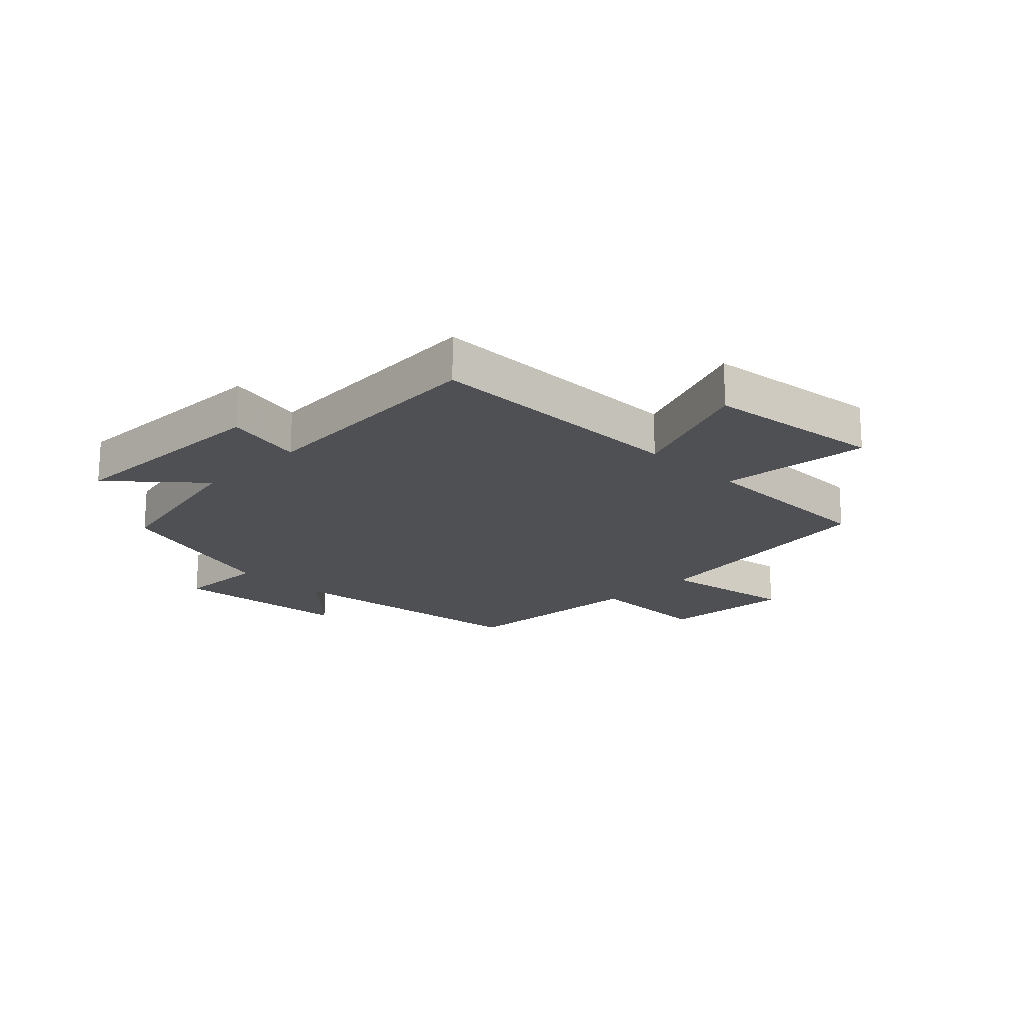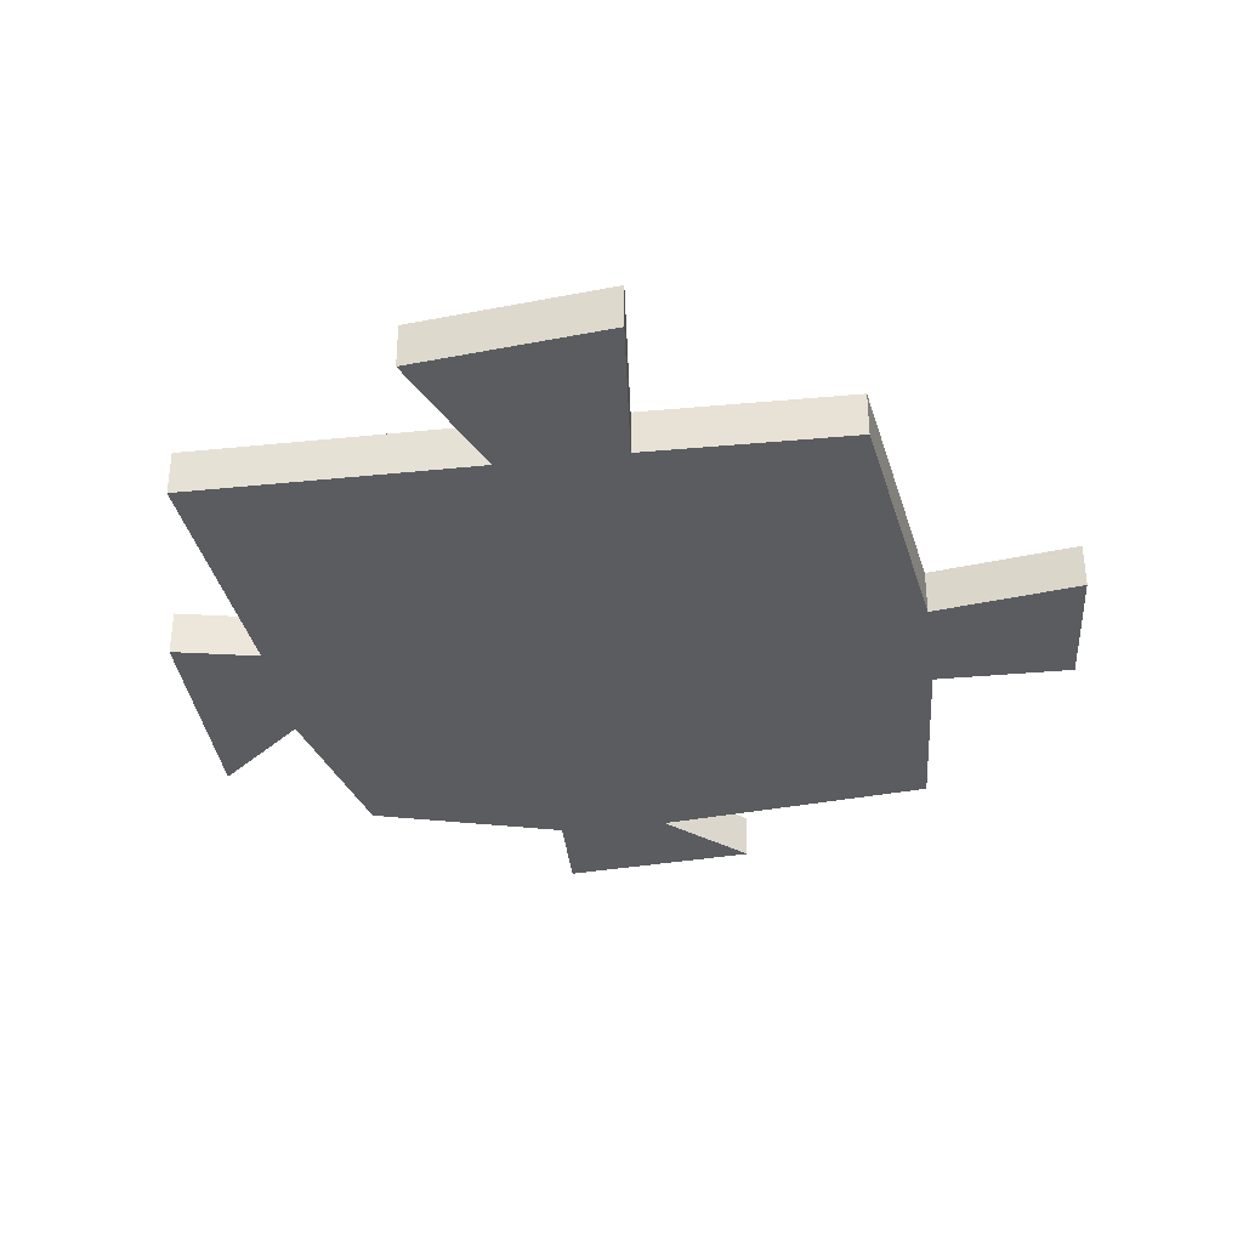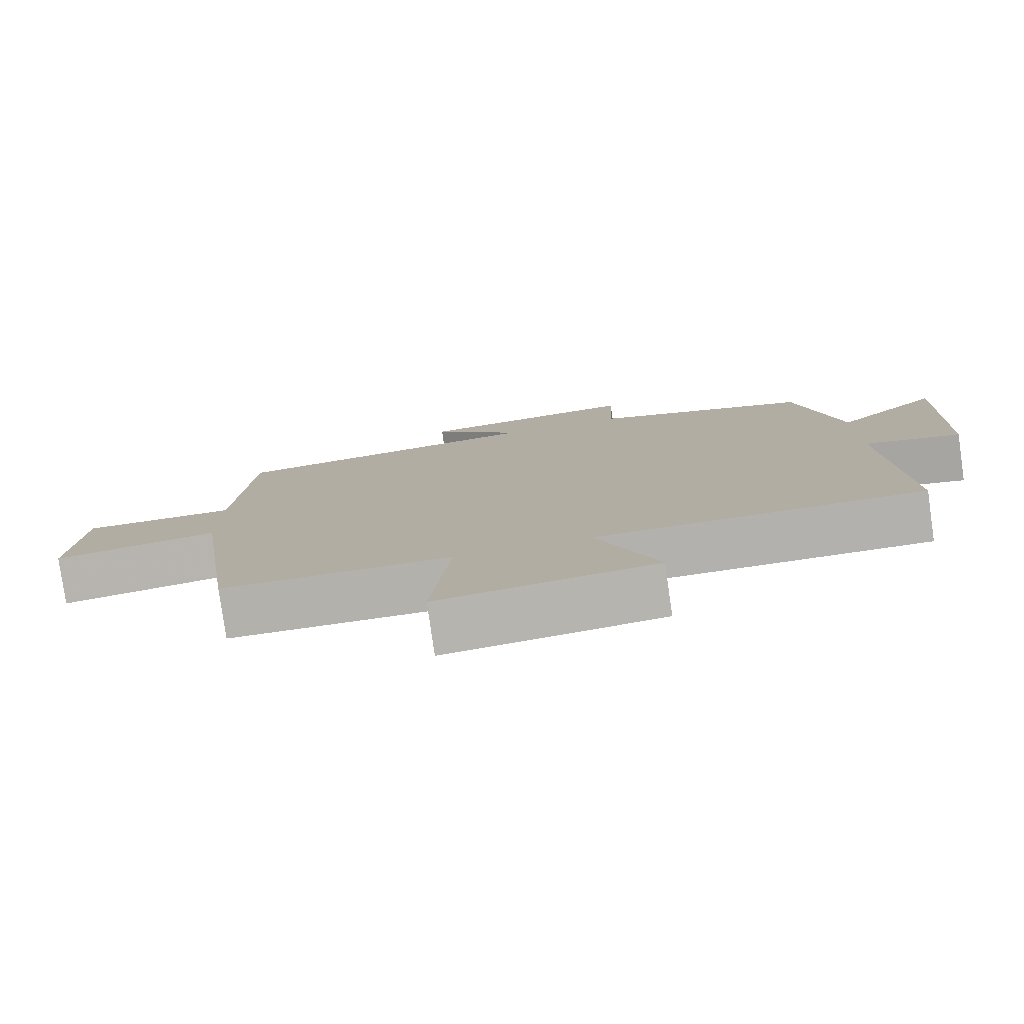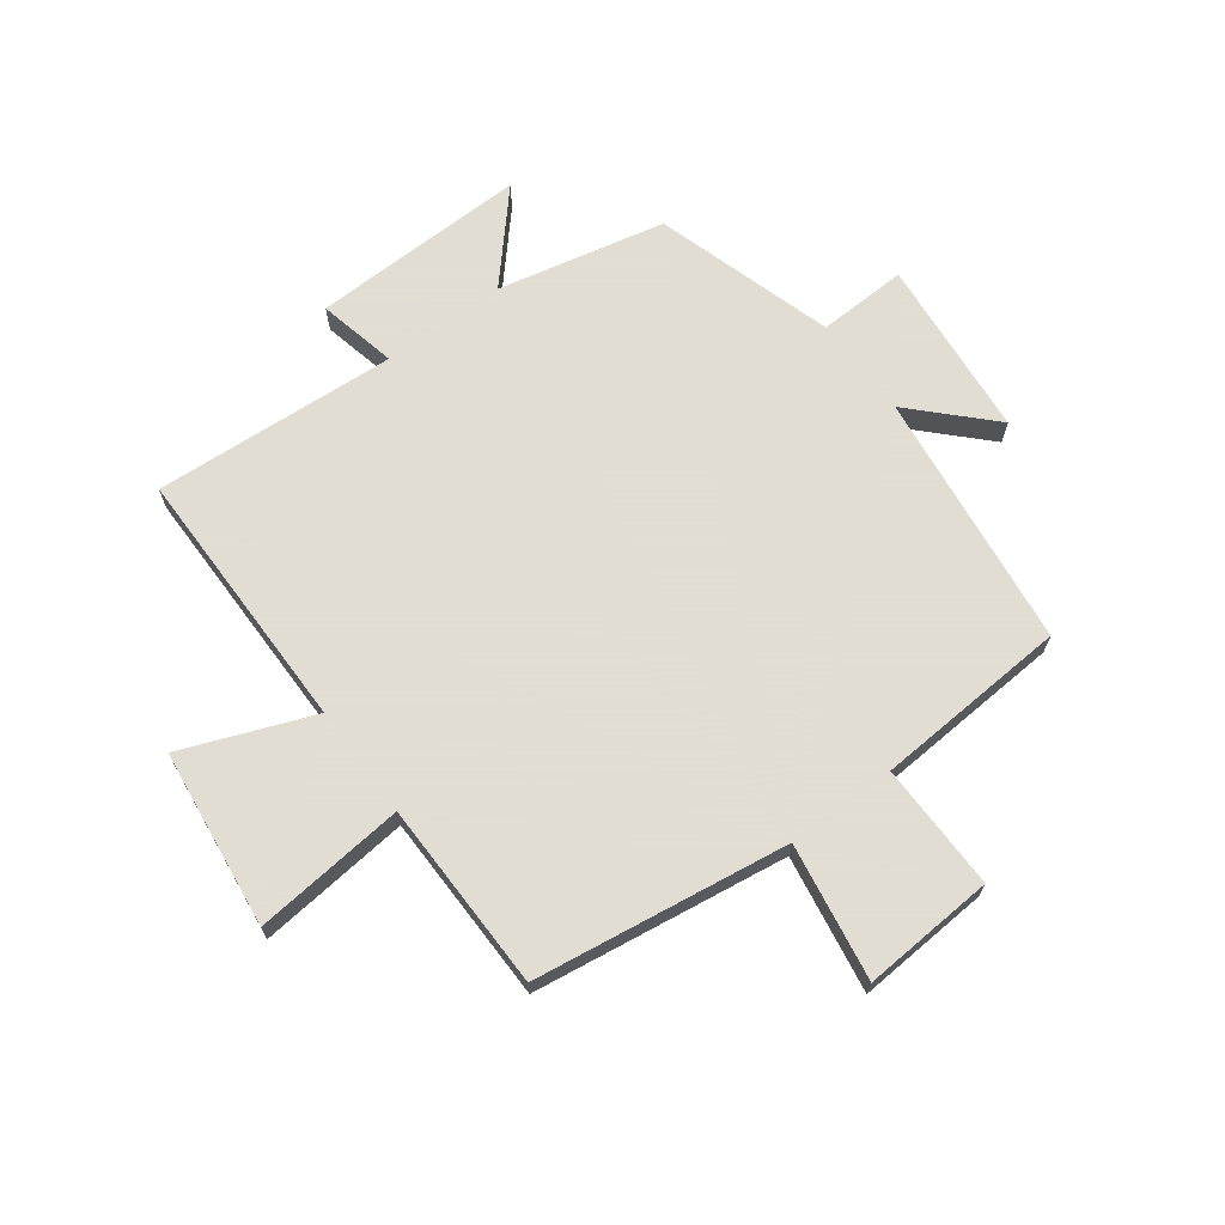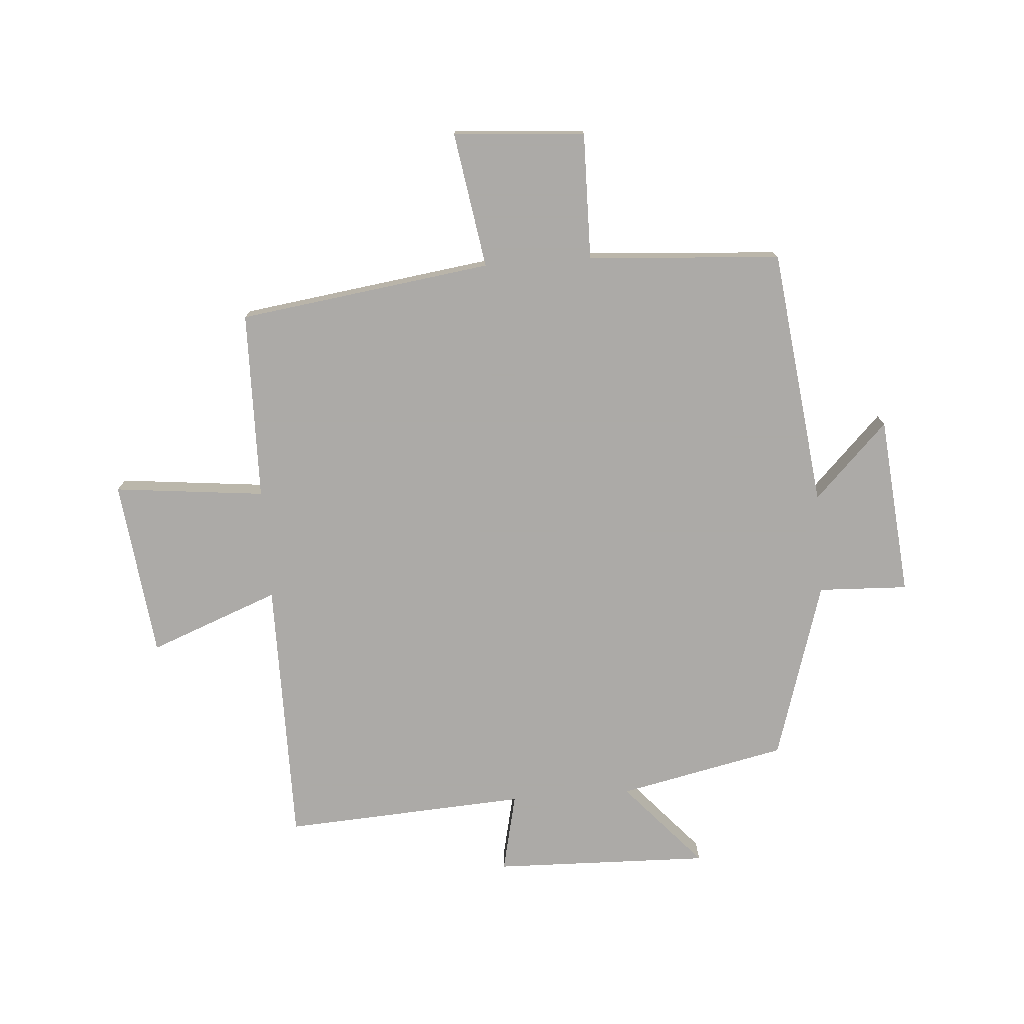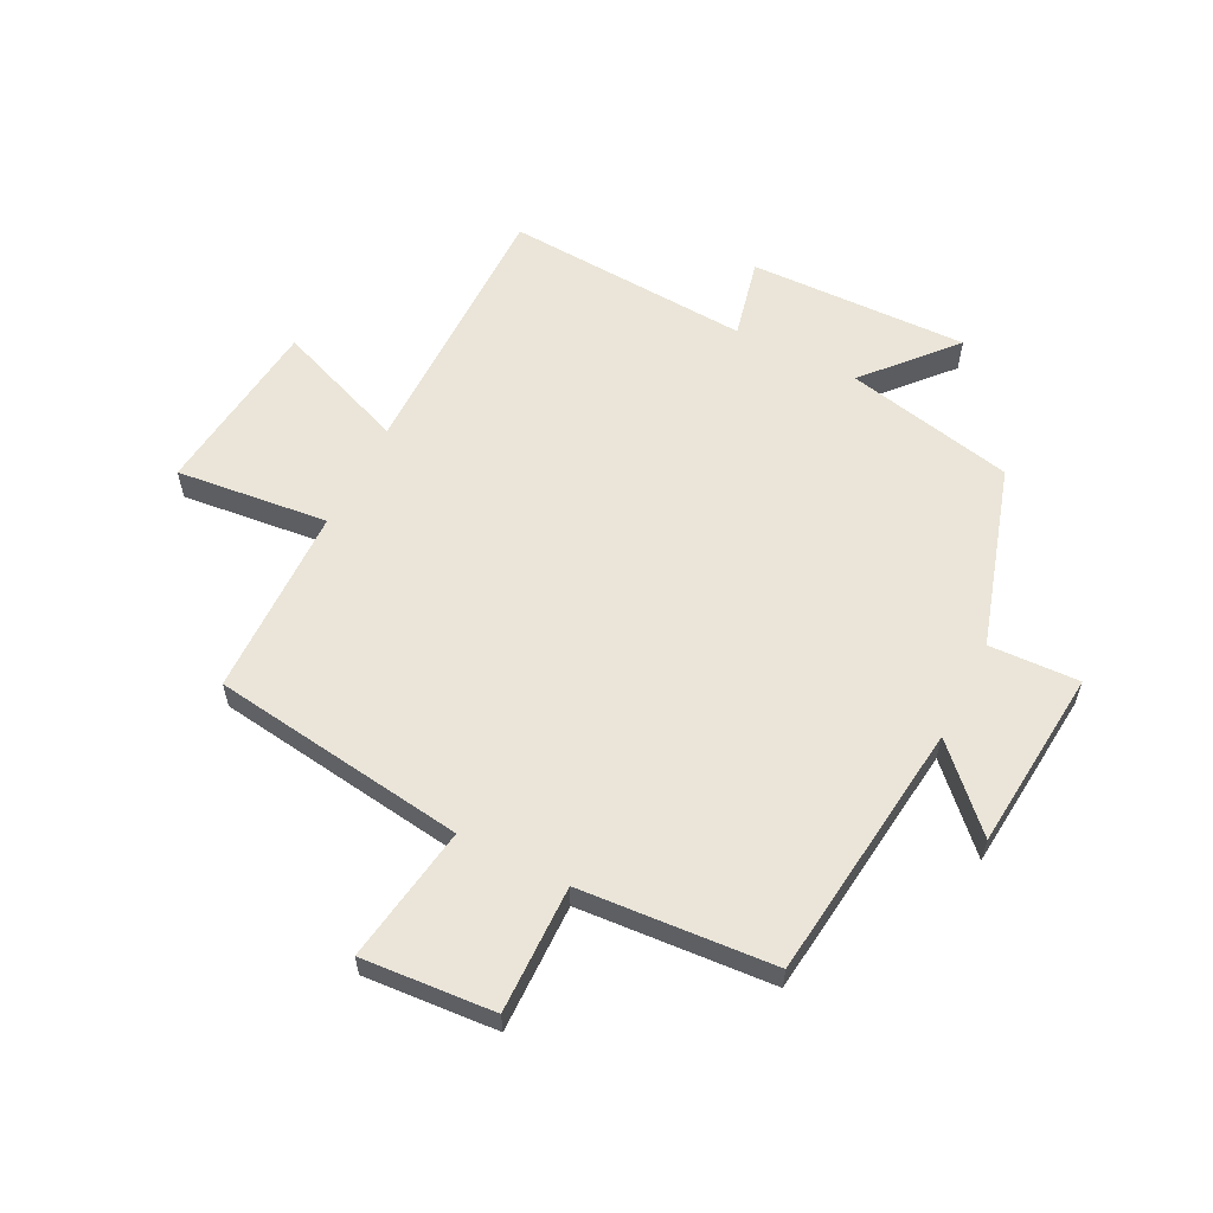
<metadata>
{"format":"obj","ext":"obj","renderer":"f3d","projection":"perspective","resolution":1024,"background":"white","views":[{"elev":-18.7,"azim":135.3,"up":"+Y"},{"elev":-34.3,"azim":-172.0,"up":"+Y"},{"elev":-79.2,"azim":8.1,"up":"+Z"},{"elev":68.1,"azim":-126.5,"up":"+Y"},{"elev":-76.0,"azim":-85.8,"up":"+Y"},{"elev":59.3,"azim":-63.3,"up":"+Y"}]}
</metadata>
<code>
v -0.44 0.07 -0.495
v -0.5 0.07 -0.065
v -0.731 0.07 -0.102
v -0.715 0.07 0.122
v -0.5 0.07 0.119
v -0.477 0.07 0.447
v -0.039 0.07 0.5
v -0.165 0.07 0.624
v 0.141 0.07 0.652
v 0.135 0.07 0.5
v 0.439 0.07 0.407
v 0.5 0.07 0.123
v 0.644 0.07 0.251
v 0.634 0.07 -0.117
v 0.5 0.07 -0.087
v 0.525 0.07 -0.5
v 0.071 0.07 -0.5
v 0.156 0.07 -0.72
v -0.146 0.07 -0.756
v -0.119 0.07 -0.5
v -0.44 0 -0.495
v -0.5 0 -0.065
v -0.731 0 -0.102
v -0.715 0 0.122
v -0.5 0 0.119
v -0.477 0 0.447
v -0.039 0 0.5
v -0.165 0 0.624
v 0.141 0 0.652
v 0.135 0 0.5
v 0.439 0 0.407
v 0.5 0 0.123
v 0.644 0 0.251
v 0.634 0 -0.117
v 0.5 0 -0.087
v 0.525 0 -0.5
v 0.071 0 -0.5
v 0.156 0 -0.72
v -0.146 0 -0.756
v -0.119 0 -0.5
f 17 18 19 20
f 20 1 2
f 17 20 2
f 16 17 2
f 15 16 2
f 12 13 14 15
f 12 15 2
f 11 12 2
f 10 11 2
f 7 8 9 10
f 7 10 2
f 6 7 2
f 5 6 2
f 2 3 4 5
f 40 39 38 37
f 22 21 40
f 22 40 37
f 22 37 36
f 22 36 35
f 35 34 33 32
f 22 35 32
f 22 32 31
f 22 31 30
f 30 29 28 27
f 22 30 27
f 22 27 26
f 22 26 25
f 25 24 23 22
f 1 21 22 2
f 2 22 23 3
f 3 23 24 4
f 4 24 25 5
f 5 25 26 6
f 6 26 27 7
f 7 27 28 8
f 8 28 29 9
f 9 29 30 10
f 10 30 31 11
f 11 31 32 12
f 12 32 33 13
f 13 33 34 14
f 14 34 35 15
f 15 35 36 16
f 16 36 37 17
f 17 37 38 18
f 18 38 39 19
f 19 39 40 20
f 20 40 21 1

</code>
